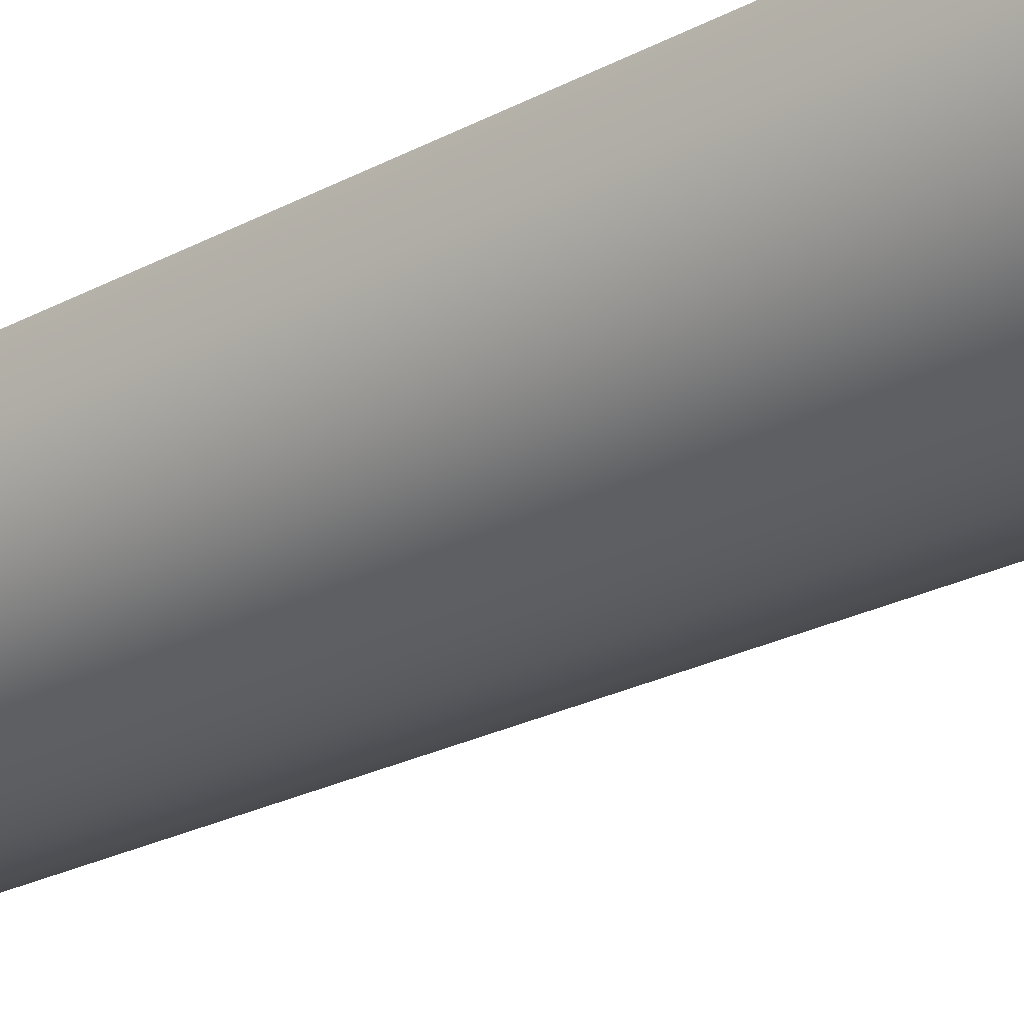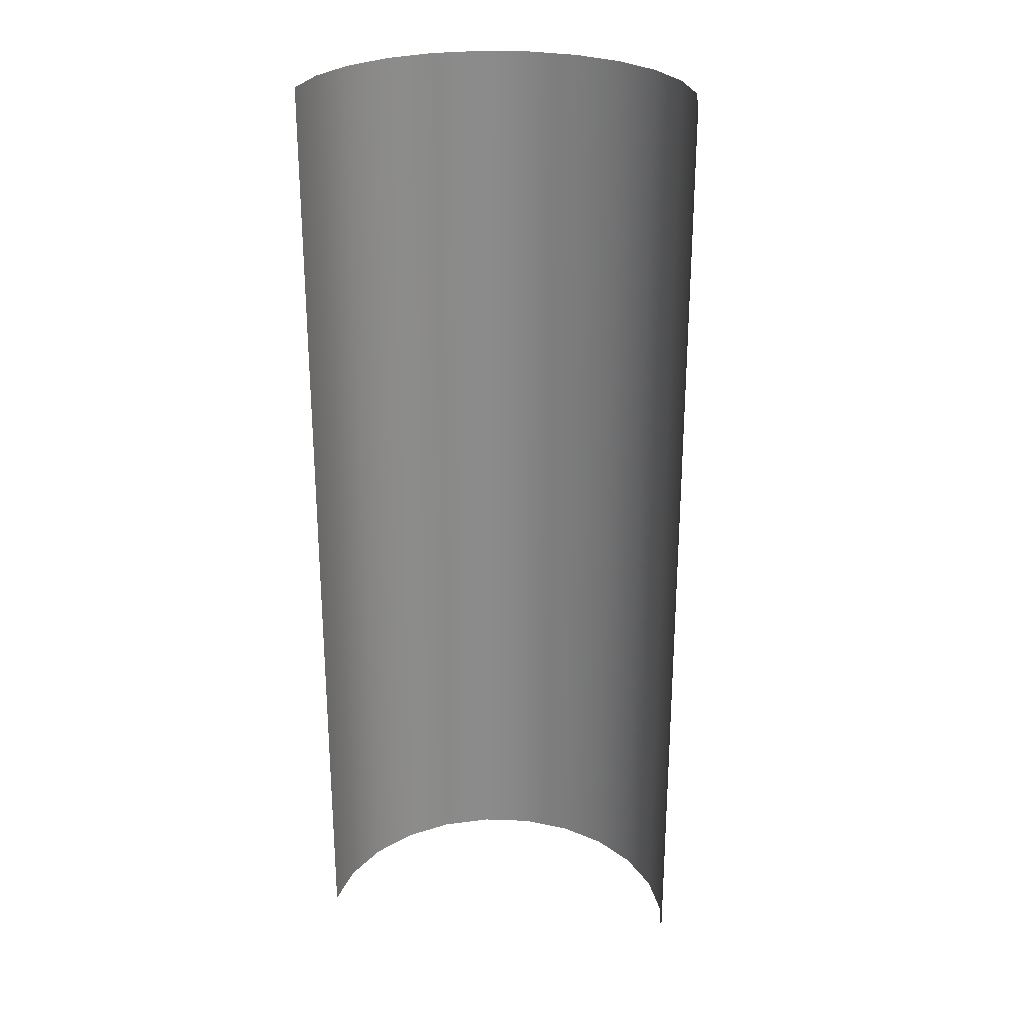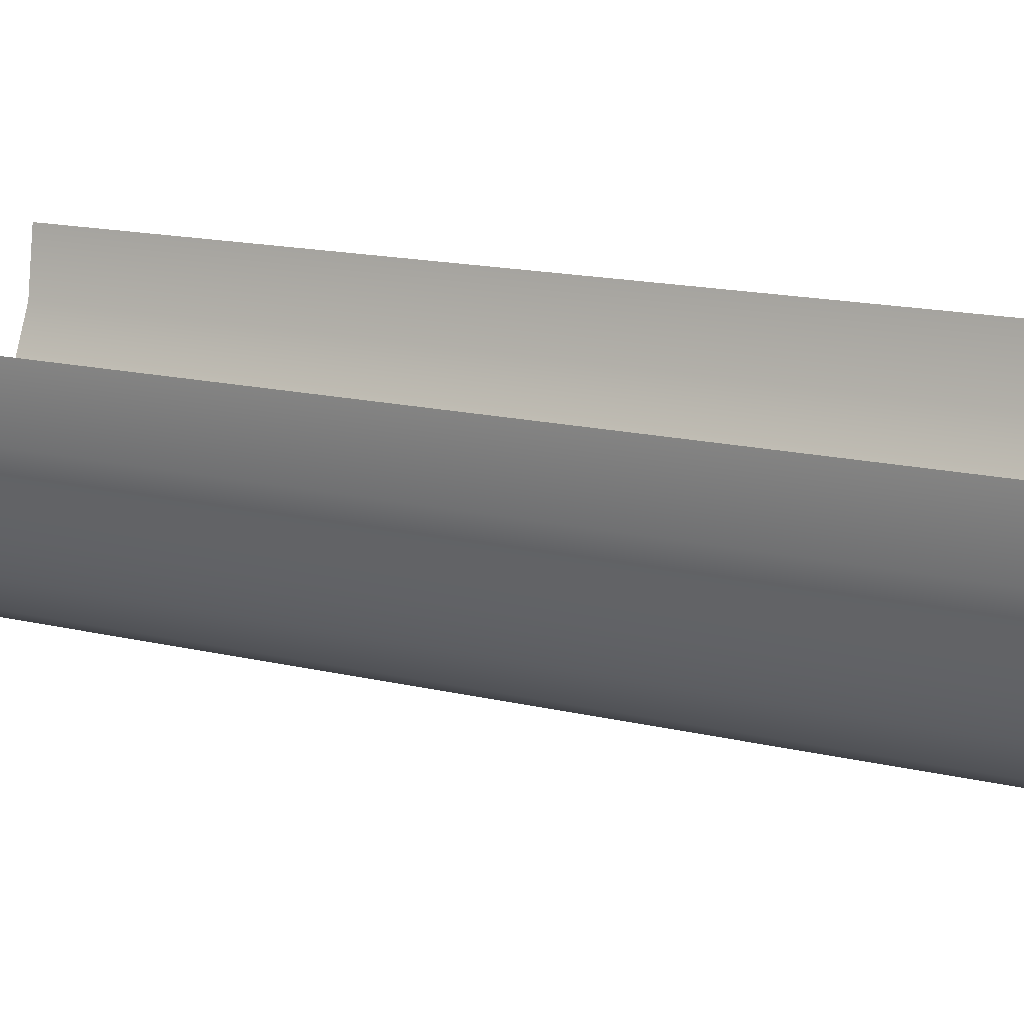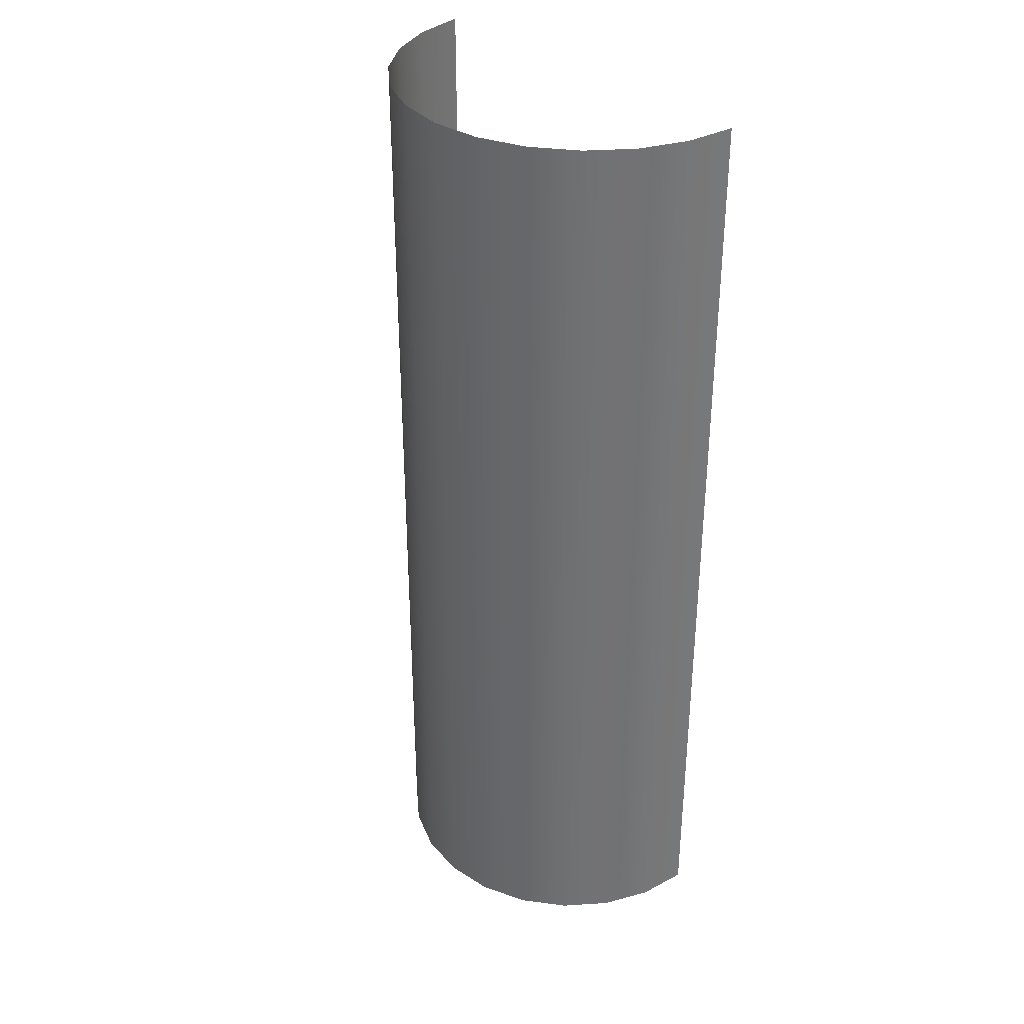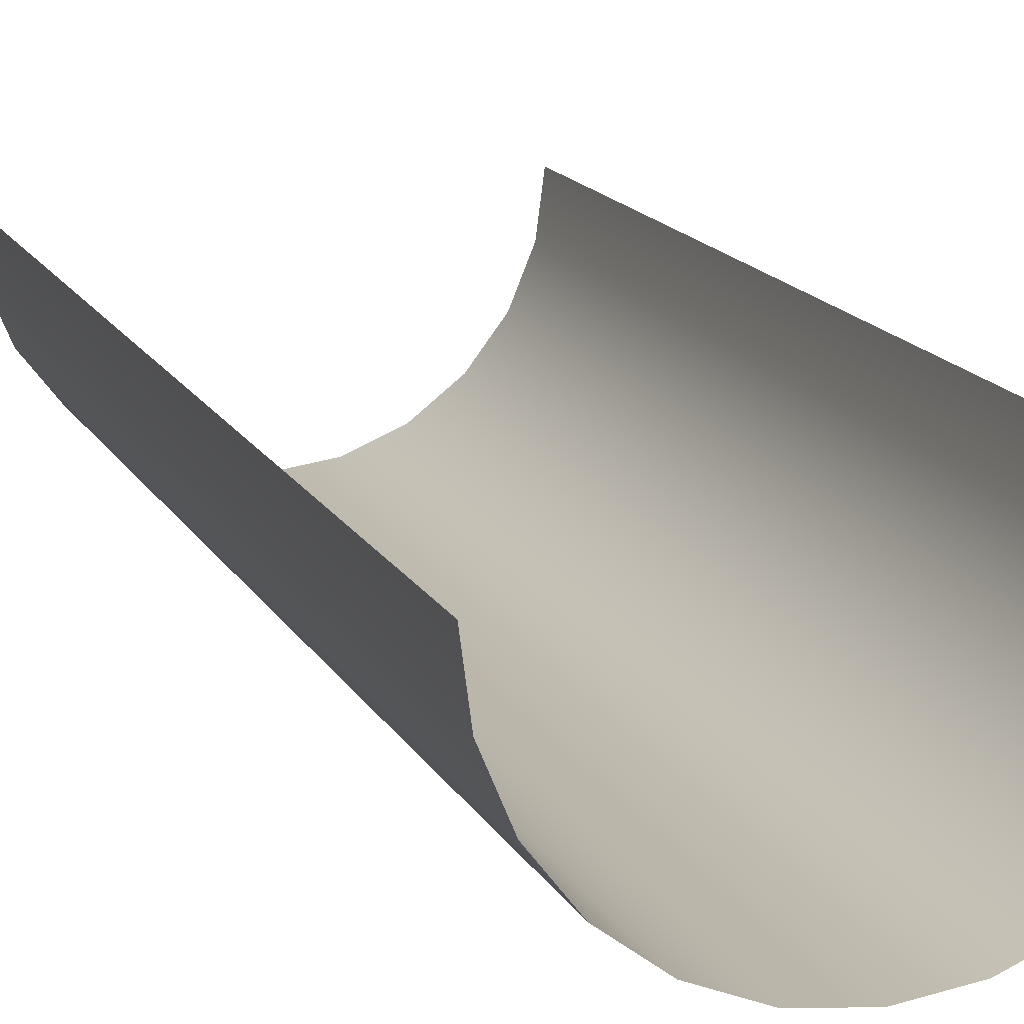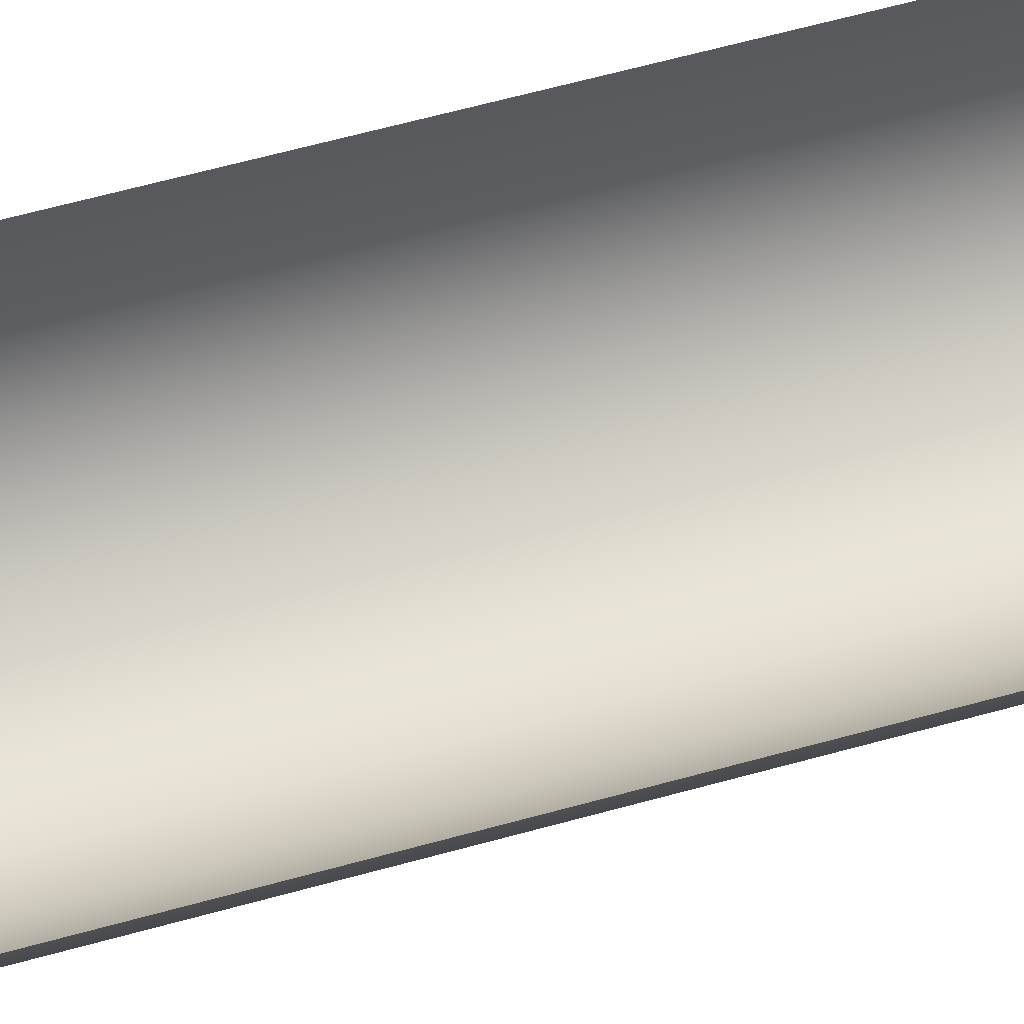
<metadata>
{"format":"obj","ext":"obj","renderer":"f3d","projection":"perspective","resolution":1024,"background":"white","views":[{"elev":-28.2,"azim":-52.5,"up":"+Z"},{"elev":26.5,"azim":10.8,"up":"+Y"},{"elev":12.6,"azim":122.0,"up":"+Z"},{"elev":34.8,"azim":-132.5,"up":"+Y"},{"elev":15.2,"azim":-19.4,"up":"+Z"},{"elev":69.7,"azim":75.1,"up":"+Z"}]}
</metadata>
<code>
o 3dw.976cf96169945398af7f76800034f73/Model/Safe1/Safe/mesh1/mesh1-geometry/material_1/component_6#mesh1-geometry
v -0.4337 -0.3277 0.5416
v -0.433 -0.272 0.5473
v -0.433 -0.3277 0.5473
v -0.433 -0.3277 0.5473
v -0.433 -0.272 0.5473
v -0.4337 -0.3277 0.5416
v -0.4552 -0.2164 0.5251
v -0.4495 -0.3277 0.5258
v -0.4552 -0.3277 0.5251
v -0.4552 -0.3277 0.5251
v -0.4495 -0.3277 0.5258
v -0.4552 -0.2164 0.5251
v -0.4495 -0.2164 0.5258
v -0.4441 -0.3277 0.5281
v -0.4495 -0.3277 0.5258
v -0.4495 -0.3277 0.5258
v -0.4441 -0.3277 0.5281
v -0.4495 -0.2164 0.5258
v -0.433 -0.272 0.5473
v -0.4337 -0.3277 0.5416
v -0.433 -0.2164 0.5473
v -0.433 -0.2164 0.5473
v -0.4337 -0.3277 0.5416
v -0.433 -0.272 0.5473
v -0.461 -0.2164 0.5258
v -0.4552 -0.3277 0.5251
v -0.461 -0.3277 0.5258
v -0.461 -0.3277 0.5258
v -0.4552 -0.3277 0.5251
v -0.461 -0.2164 0.5258
v -0.4495 -0.3277 0.5258
v -0.4552 -0.2164 0.5251
v -0.4495 -0.2164 0.5258
v -0.4495 -0.2164 0.5258
v -0.4552 -0.2164 0.5251
v -0.4495 -0.3277 0.5258
v -0.4552 -0.3277 0.5251
v -0.461 -0.2164 0.5258
v -0.4552 -0.2164 0.5251
v -0.4552 -0.2164 0.5251
v -0.461 -0.2164 0.5258
v -0.4552 -0.3277 0.5251
v -0.4441 -0.3277 0.5281
v -0.4495 -0.2164 0.5258
v -0.4441 -0.2164 0.5281
v -0.4441 -0.2164 0.5281
v -0.4495 -0.2164 0.5258
v -0.4441 -0.3277 0.5281
v -0.4441 -0.2164 0.5281
v -0.4395 -0.3277 0.5316
v -0.4441 -0.3277 0.5281
v -0.4441 -0.3277 0.5281
v -0.4395 -0.3277 0.5316
v -0.4441 -0.2164 0.5281
v -0.433 -0.2164 0.5473
v -0.4337 -0.3277 0.5416
v -0.4337 -0.2164 0.5416
v -0.4337 -0.2164 0.5416
v -0.4337 -0.3277 0.5416
v -0.433 -0.2164 0.5473
v -0.436 -0.3277 0.5362
v -0.4337 -0.2164 0.5416
v -0.4337 -0.3277 0.5416
v -0.4337 -0.3277 0.5416
v -0.4337 -0.2164 0.5416
v -0.436 -0.3277 0.5362
v -0.4664 -0.2164 0.5281
v -0.461 -0.3277 0.5258
v -0.4664 -0.3277 0.5281
v -0.4664 -0.3277 0.5281
v -0.461 -0.3277 0.5258
v -0.4664 -0.2164 0.5281
v -0.461 -0.3277 0.5258
v -0.4664 -0.2164 0.5281
v -0.461 -0.2164 0.5258
v -0.461 -0.2164 0.5258
v -0.4664 -0.2164 0.5281
v -0.461 -0.3277 0.5258
v -0.4395 -0.3277 0.5316
v -0.4441 -0.2164 0.5281
v -0.4395 -0.2164 0.5316
v -0.4395 -0.2164 0.5316
v -0.4441 -0.2164 0.5281
v -0.4395 -0.3277 0.5316
v -0.4395 -0.3277 0.5316
v -0.436 -0.2164 0.5362
v -0.436 -0.3277 0.5362
v -0.436 -0.3277 0.5362
v -0.436 -0.2164 0.5362
v -0.4395 -0.3277 0.5316
v -0.4337 -0.2164 0.5416
v -0.436 -0.3277 0.5362
v -0.436 -0.2164 0.5362
v -0.436 -0.2164 0.5362
v -0.436 -0.3277 0.5362
v -0.4337 -0.2164 0.5416
v -0.471 -0.2164 0.5316
v -0.4664 -0.3277 0.5281
v -0.471 -0.3277 0.5316
v -0.471 -0.3277 0.5316
v -0.4664 -0.3277 0.5281
v -0.471 -0.2164 0.5316
v -0.4664 -0.3277 0.5281
v -0.471 -0.2164 0.5316
v -0.4664 -0.2164 0.5281
v -0.4664 -0.2164 0.5281
v -0.471 -0.2164 0.5316
v -0.4664 -0.3277 0.5281
v -0.436 -0.2164 0.5362
v -0.4395 -0.3277 0.5316
v -0.4395 -0.2164 0.5316
v -0.4395 -0.2164 0.5316
v -0.4395 -0.3277 0.5316
v -0.436 -0.2164 0.5362
v -0.4745 -0.3277 0.5362
v -0.471 -0.2164 0.5316
v -0.471 -0.3277 0.5316
v -0.471 -0.3277 0.5316
v -0.471 -0.2164 0.5316
v -0.4745 -0.3277 0.5362
v -0.4767 -0.3277 0.5416
v -0.4745 -0.2164 0.5362
v -0.4745 -0.3277 0.5362
v -0.4745 -0.3277 0.5362
v -0.4745 -0.2164 0.5362
v -0.4767 -0.3277 0.5416
v -0.471 -0.2164 0.5316
v -0.4745 -0.3277 0.5362
v -0.4745 -0.2164 0.5362
v -0.4745 -0.2164 0.5362
v -0.4745 -0.3277 0.5362
v -0.471 -0.2164 0.5316
v -0.4775 -0.3277 0.5473
v -0.4767 -0.2164 0.5416
v -0.4767 -0.3277 0.5416
v -0.4767 -0.3277 0.5416
v -0.4767 -0.2164 0.5416
v -0.4775 -0.3277 0.5473
v -0.4745 -0.2164 0.5362
v -0.4767 -0.3277 0.5416
v -0.4767 -0.2164 0.5416
v -0.4767 -0.2164 0.5416
v -0.4767 -0.3277 0.5416
v -0.4745 -0.2164 0.5362
v -0.4775 -0.272 0.5473
v -0.4767 -0.2164 0.5416
v -0.4775 -0.3277 0.5473
v -0.4775 -0.3277 0.5473
v -0.4767 -0.2164 0.5416
v -0.4775 -0.272 0.5473
v -0.4767 -0.2164 0.5416
v -0.4775 -0.272 0.5473
v -0.4775 -0.2164 0.5473
v -0.4775 -0.2164 0.5473
v -0.4775 -0.272 0.5473
v -0.4767 -0.2164 0.5416
f 1 2 3
f 4 5 6
f 7 8 9
f 10 11 12
f 13 14 15
f 16 17 18
f 19 20 21
f 22 23 24
f 25 26 27
f 28 29 30
f 31 32 33
f 34 35 36
f 37 38 39
f 40 41 42
f 43 44 45
f 46 47 48
f 49 50 51
f 52 53 54
f 55 56 57
f 58 59 60
f 61 62 63
f 64 65 66
f 67 68 69
f 70 71 72
f 73 74 75
f 76 77 78
f 79 80 81
f 82 83 84
f 85 86 87
f 88 89 90
f 91 92 93
f 94 95 96
f 97 98 99
f 100 101 102
f 103 104 105
f 106 107 108
f 109 110 111
f 112 113 114
f 115 116 117
f 118 119 120
f 121 122 123
f 124 125 126
f 127 128 129
f 130 131 132
f 133 134 135
f 136 137 138
f 139 140 141
f 142 143 144
f 145 146 147
f 148 149 150
f 151 152 153
f 154 155 156

</code>
